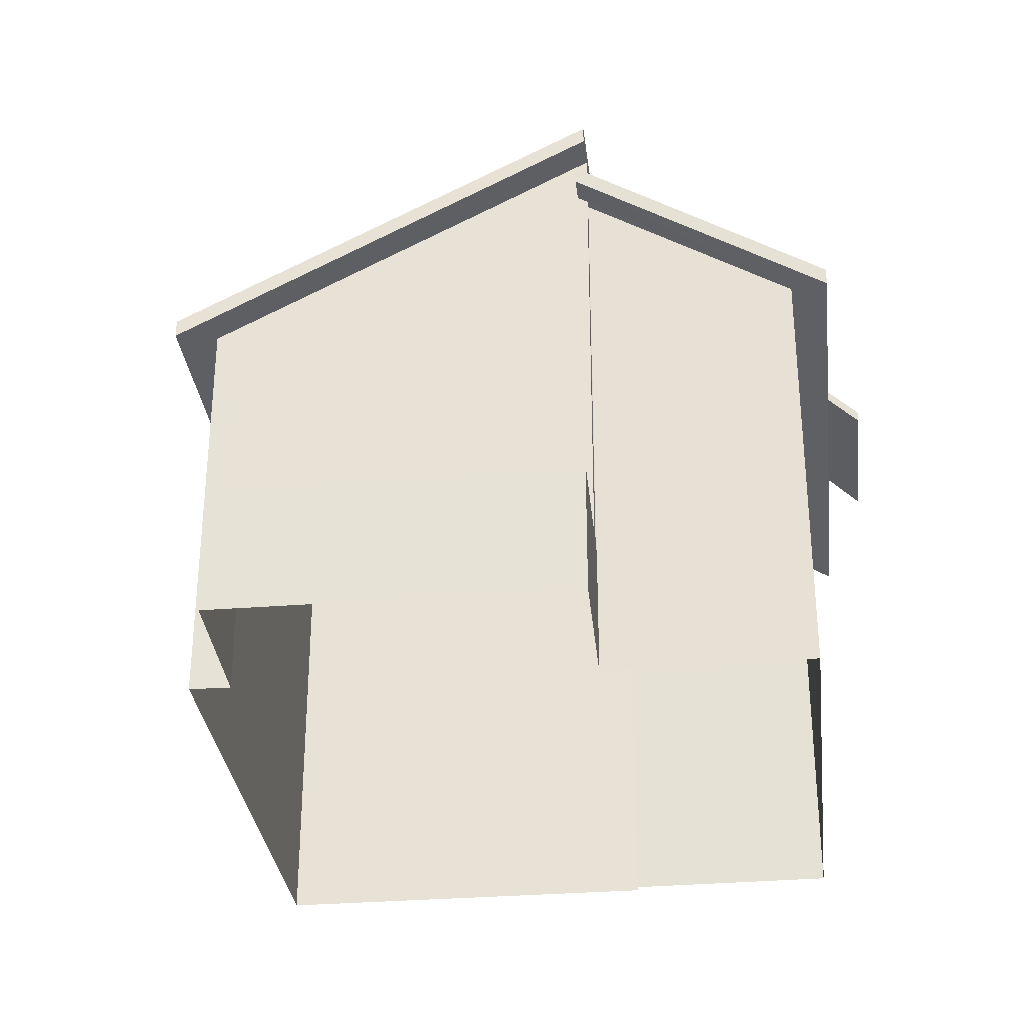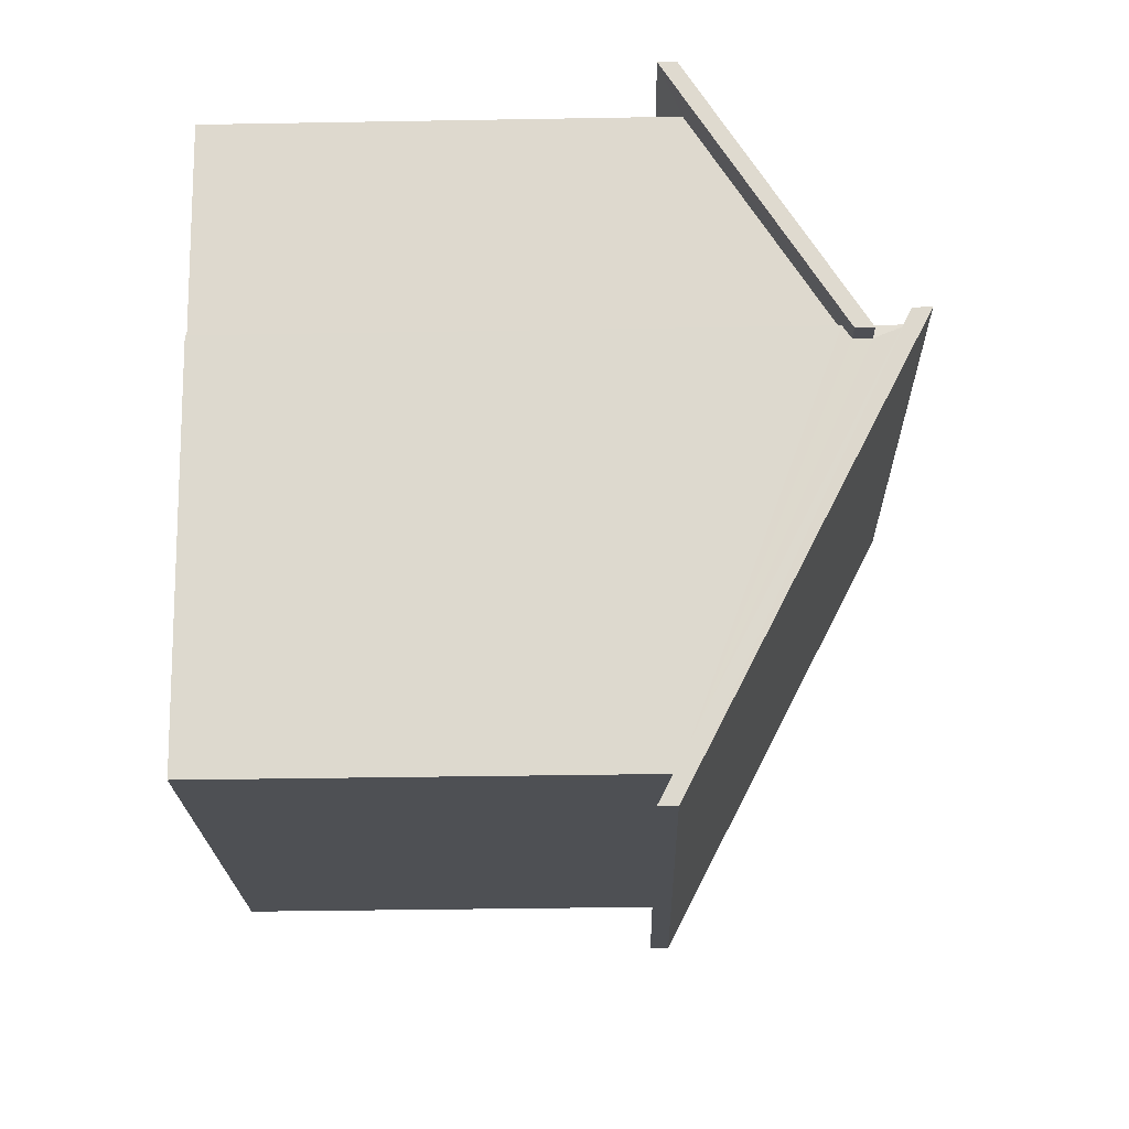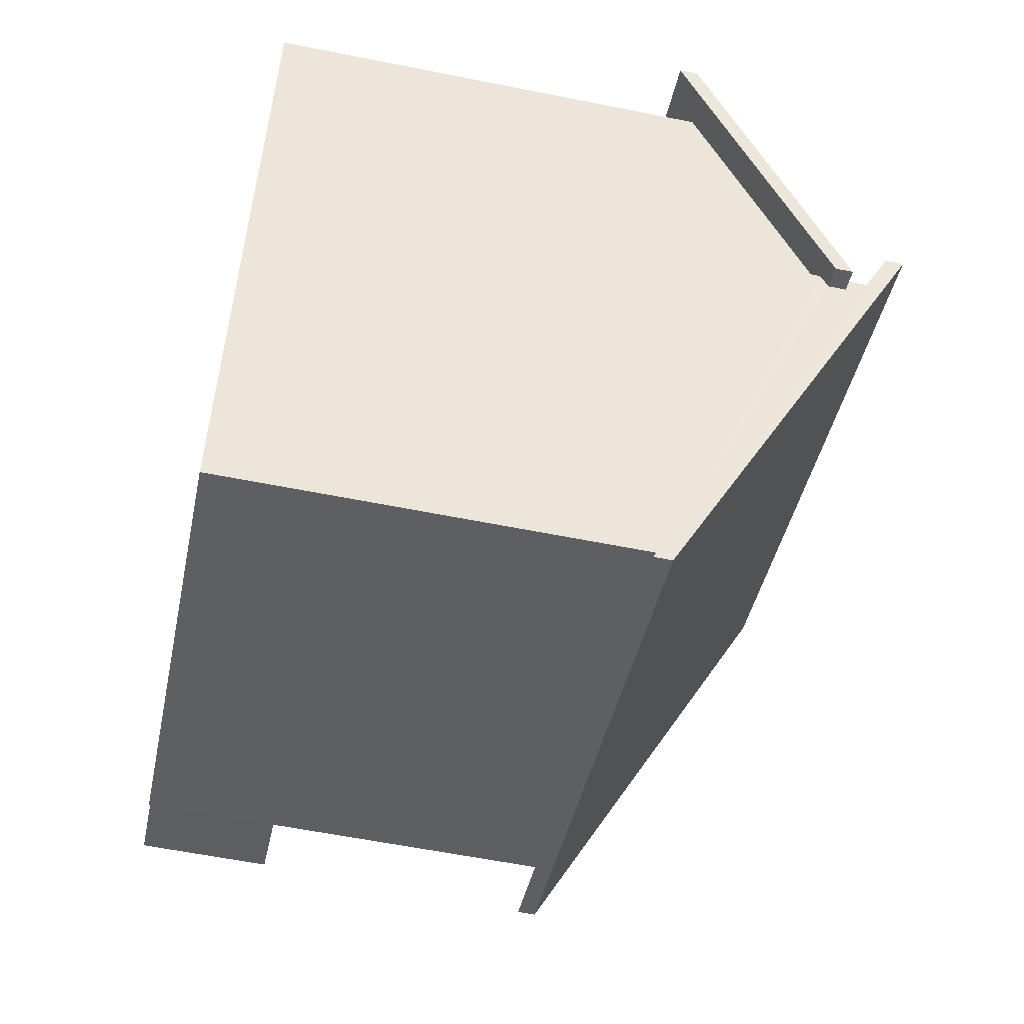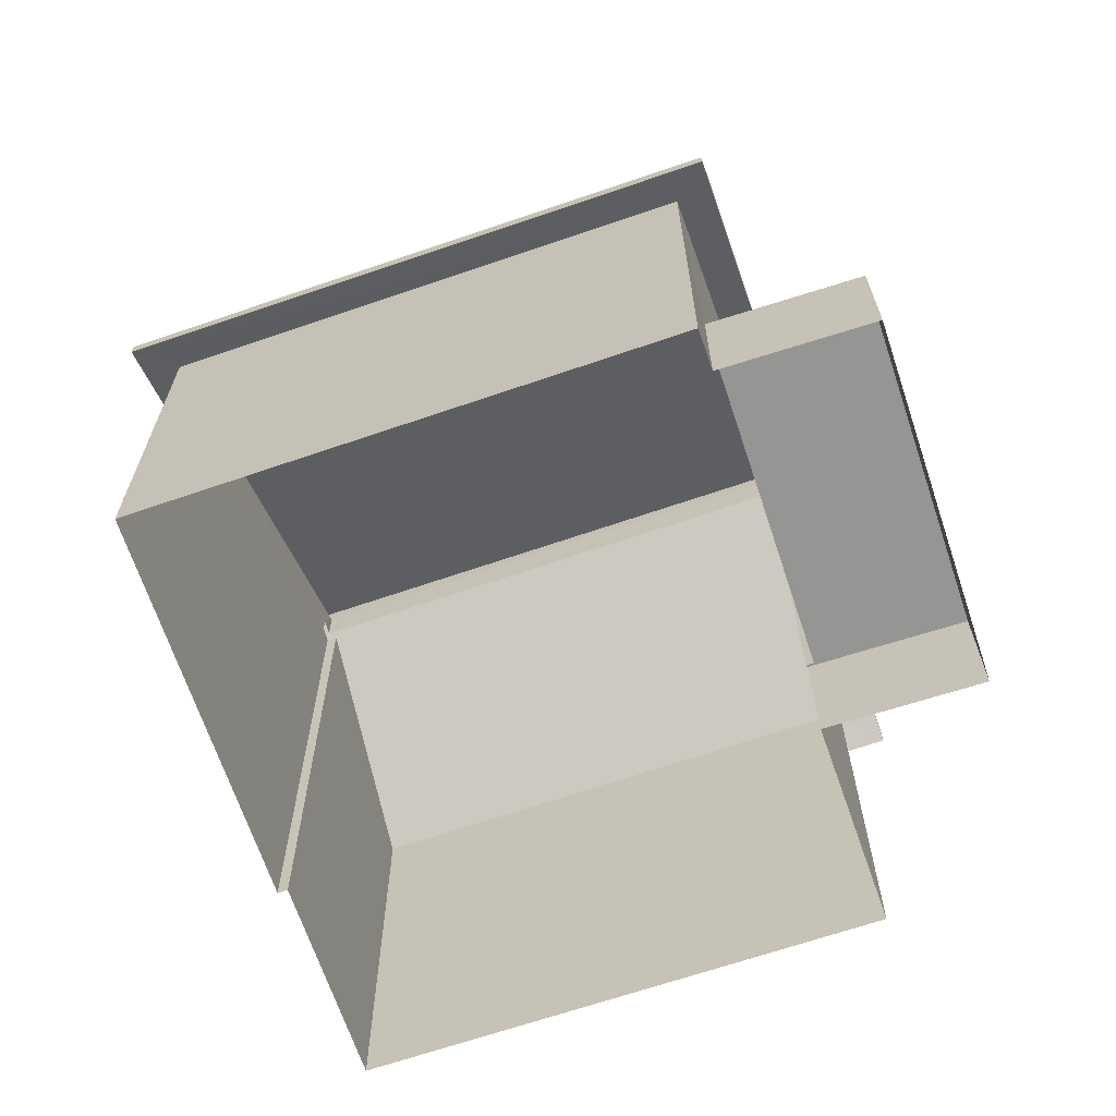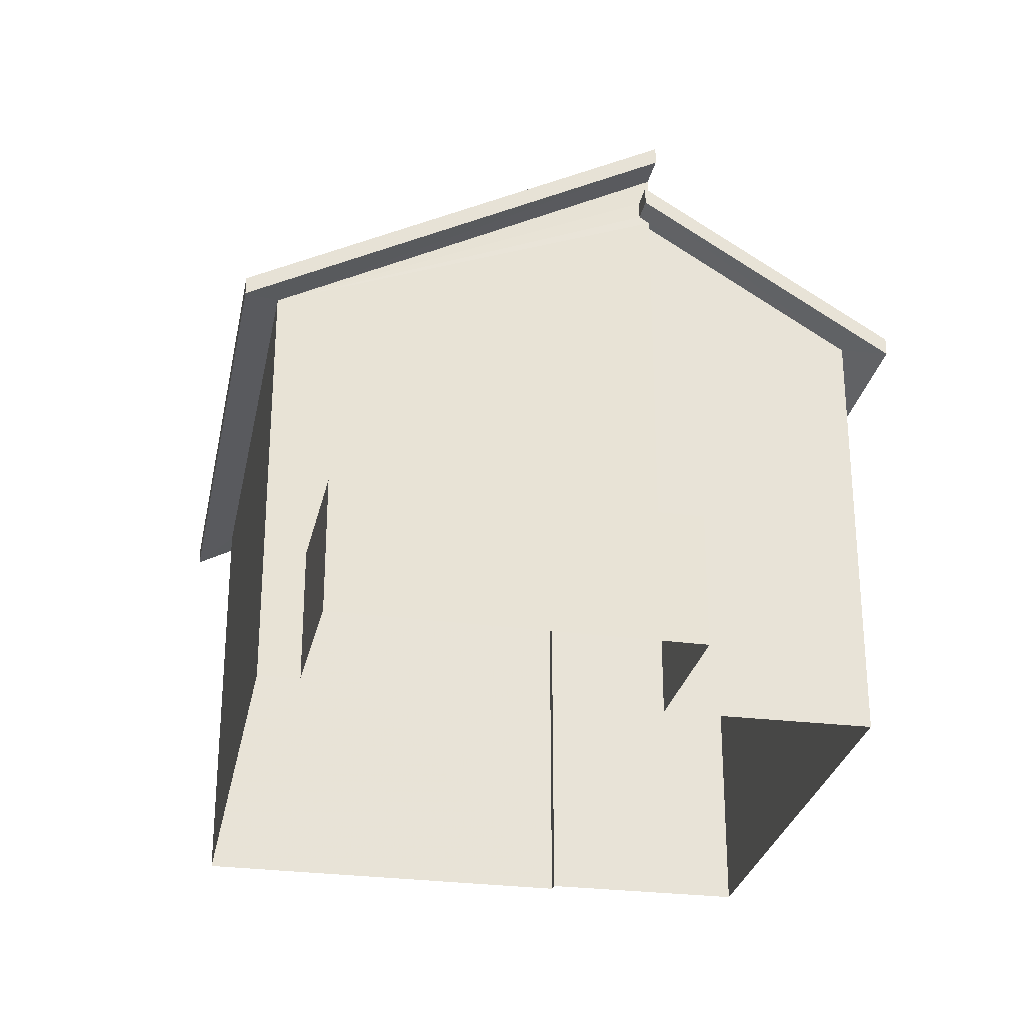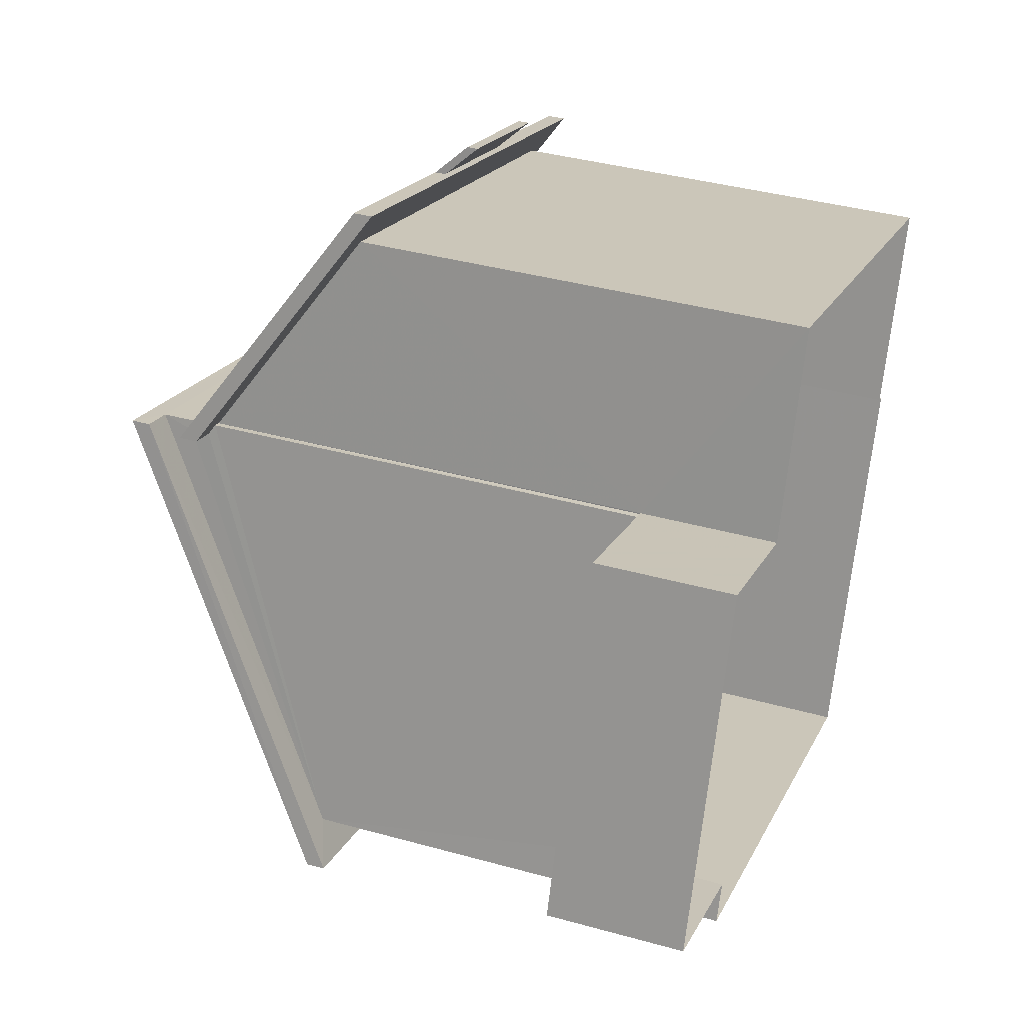
<metadata>
{"format":"obj","ext":"obj","renderer":"f3d","projection":"perspective","resolution":1024,"background":"white","views":[{"elev":-32.2,"azim":115.2,"up":"+Z"},{"elev":-37.2,"azim":-88.7,"up":"+Y"},{"elev":-58.9,"azim":-101.7,"up":"+Y"},{"elev":-67.4,"azim":37.4,"up":"+Z"},{"elev":-28.2,"azim":97.5,"up":"+Z"},{"elev":37.9,"azim":109.6,"up":"+Y"}]}
</metadata>
<code>
v -8.927e+04 -1.008e+05 1.599
v -8.927e+04 -1.008e+05 1.598
v -8.927e+04 -1.008e+05 1.598
v -8.927e+04 -1.008e+05 1.599
v -8.927e+04 -1.008e+05 1.601
v -8.927e+04 -1.008e+05 1.6
v -8.926e+04 -1.008e+05 1.599
v -8.926e+04 -1.008e+05 1.598
v -8.926e+04 -1.008e+05 1.599
v -8.926e+04 -1.008e+05 1.599
v -8.927e+04 -1.008e+05 7.412
v -8.927e+04 -1.008e+05 9.694
v -8.927e+04 -1.008e+05 7.728
v -8.927e+04 -1.008e+05 7.392
v -8.927e+04 -1.008e+05 7.71
v -8.927e+04 -1.008e+05 9.688
v -8.927e+04 -1.008e+05 9.573
v -8.927e+04 -1.008e+05 9.689
v -8.927e+04 -1.008e+05 9.694
v -8.927e+04 -1.008e+05 9.602
v -8.927e+04 -1.008e+05 9.601
v -8.927e+04 -1.008e+05 9.574
v -8.927e+04 -1.008e+05 10.37
v -8.927e+04 -1.008e+05 7.48
v -8.927e+04 -1.008e+05 7.219
v -8.926e+04 -1.008e+05 7.478
v -8.926e+04 -1.008e+05 7.217
v -8.927e+04 -1.008e+05 10.37
v -8.927e+04 -1.008e+05 10.37
v -8.927e+04 -1.008e+05 10.37
v -8.927e+04 -1.008e+05 7.504
v -8.927e+04 -1.008e+05 7.075
v -8.927e+04 -1.008e+05 7.066
v -8.927e+04 -1.008e+05 7.511
v -8.927e+04 -1.008e+05 7.654
v -8.927e+04 -1.008e+05 7.67
v -8.927e+04 -1.008e+05 7.655
v -8.927e+04 -1.008e+05 7.679
v -8.927e+04 -1.008e+05 7.216
v -8.927e+04 -1.008e+05 7.225
v -8.927e+04 -1.008e+05 7.654
v -8.927e+04 -1.008e+05 9.823
v -8.927e+04 -1.008e+05 7.642
v -8.927e+04 -1.008e+05 9.938
v -8.927e+04 -1.008e+05 7.66
v -8.927e+04 -1.008e+05 7.649
v -8.927e+04 -1.008e+05 9.939
v -8.927e+04 -1.008e+05 9.852
v -8.927e+04 -1.008e+05 9.944
v -8.927e+04 -1.008e+05 7.662
v -8.927e+04 -1.008e+05 9.944
v -8.927e+04 -1.008e+05 7.665
v -8.927e+04 -1.008e+05 10.62
v -8.927e+04 -1.008e+05 10.62
v -8.927e+04 -1.008e+05 7.469
v -8.926e+04 -1.008e+05 7.467
v -8.927e+04 -1.008e+05 3.464
v -8.927e+04 -1.008e+05 3.464
v -8.926e+04 -1.008e+05 3.464
v -8.926e+04 -1.008e+05 3.465
v -8.927e+04 -1.008e+05 3.464
v -8.926e+04 -1.008e+05 3.465
f 1 2 3
f 1 3 4
f 5 6 4
f 7 3 8
f 7 8 9
f 10 5 7
f 4 3 7
f 5 4 7
f 11 12 13
f 11 13 14
f 15 16 14
f 17 18 16
f 12 19 20
f 13 20 21
f 15 22 17
f 13 15 14
f 13 12 20
f 15 17 16
f 23 24 25
f 25 26 27
f 26 28 27
f 23 29 24
f 30 28 26
f 24 26 25
f 31 32 33
f 31 34 32
f 35 36 37
f 36 35 38
f 39 40 35
f 39 35 41
f 40 38 35
f 42 43 44
f 43 45 46
f 42 44 47
f 48 49 50
f 37 50 35
f 49 48 51
f 45 42 52
f 52 50 37
f 42 48 52
f 45 43 42
f 48 50 52
f 53 54 55
f 56 53 55
f 57 58 59
f 59 58 60
f 57 61 58
f 60 58 62
f 21 57 13
f 13 57 2
f 21 61 57
f 2 57 3
f 56 27 28
f 53 56 28
f 15 2 1
f 15 13 2
f 51 12 49
f 51 19 12
f 8 60 9
f 8 59 60
f 45 36 38
f 45 52 36
f 56 25 27
f 56 55 25
f 58 21 20
f 58 61 21
f 62 7 9
f 60 62 9
f 4 15 1
f 4 22 15
f 52 37 36
f 26 24 5
f 10 26 5
f 58 20 26
f 48 30 51
f 20 19 26
f 62 58 26
f 7 62 10
f 51 30 26
f 19 51 26
f 10 62 26
f 8 57 59
f 8 3 57
f 32 39 33
f 32 40 39
f 17 6 24
f 42 47 29
f 24 29 47
f 6 5 24
f 17 24 18
f 18 24 47
f 16 43 14
f 16 44 43
f 55 54 23
f 25 55 23
f 48 42 29
f 29 30 48
f 30 53 28
f 54 53 29
f 23 54 29
f 29 53 30
f 17 4 6
f 17 22 4
f 14 43 34
f 14 31 11
f 31 50 11
f 43 46 34
f 41 35 50
f 14 34 31
f 31 41 50
f 18 44 16
f 18 47 44
f 31 33 39
f 41 31 39
f 50 49 12
f 11 50 12
f 45 38 46
f 34 46 40
f 34 40 32
f 46 38 40

</code>
